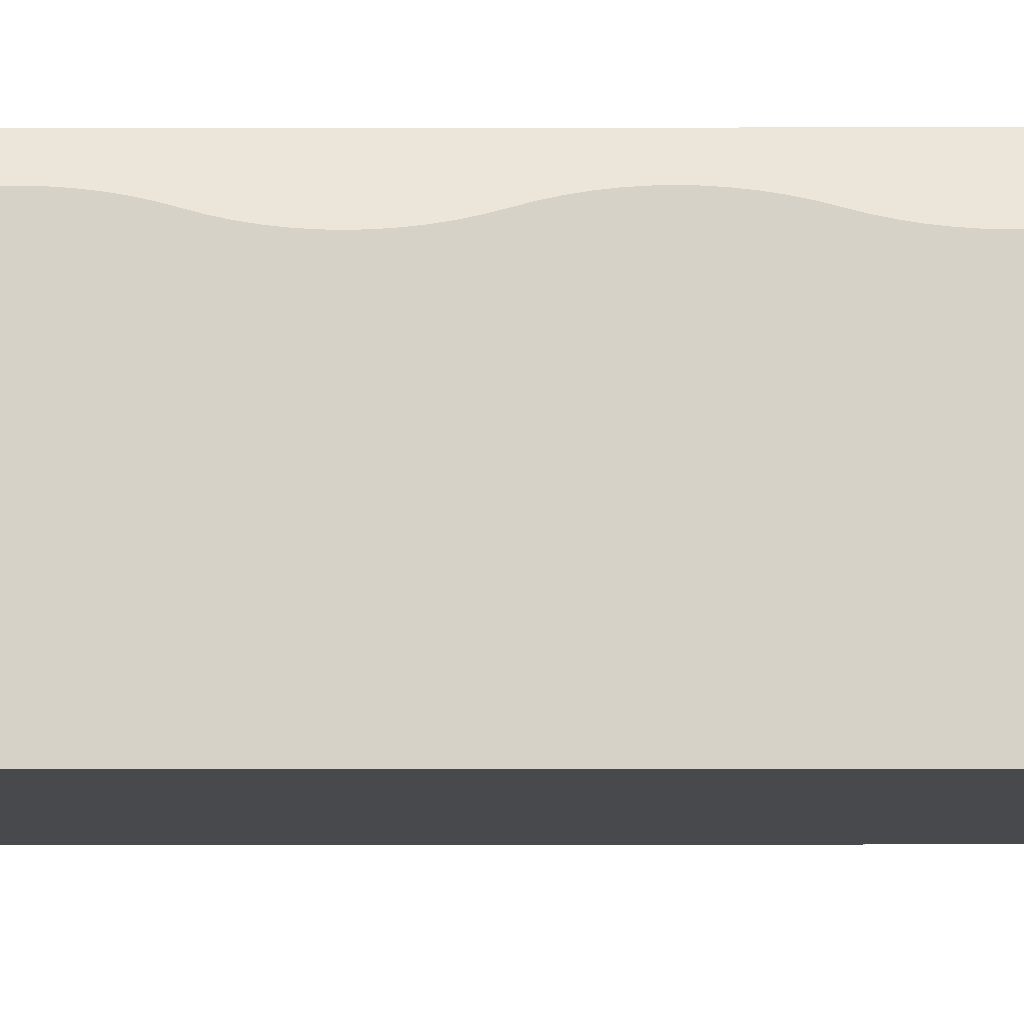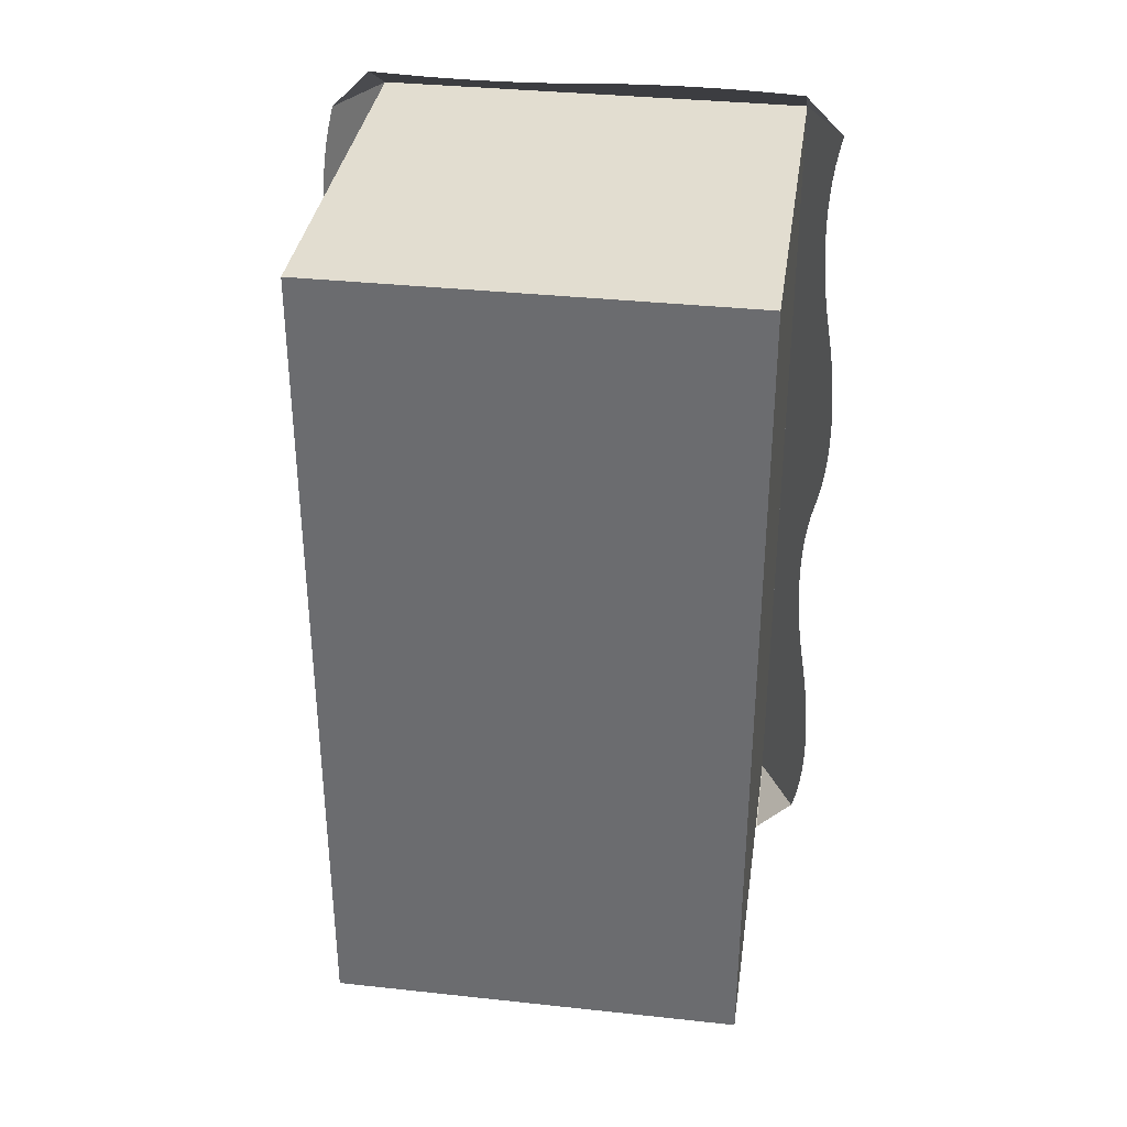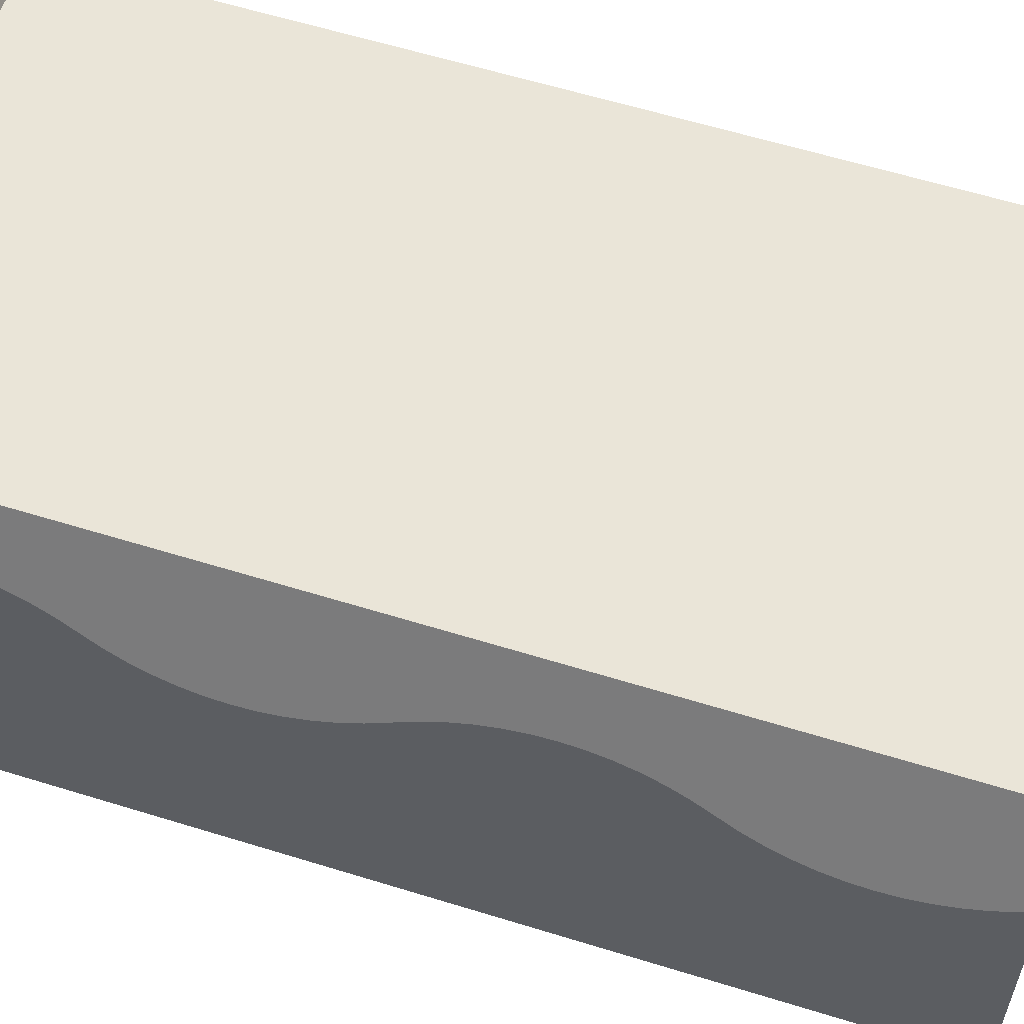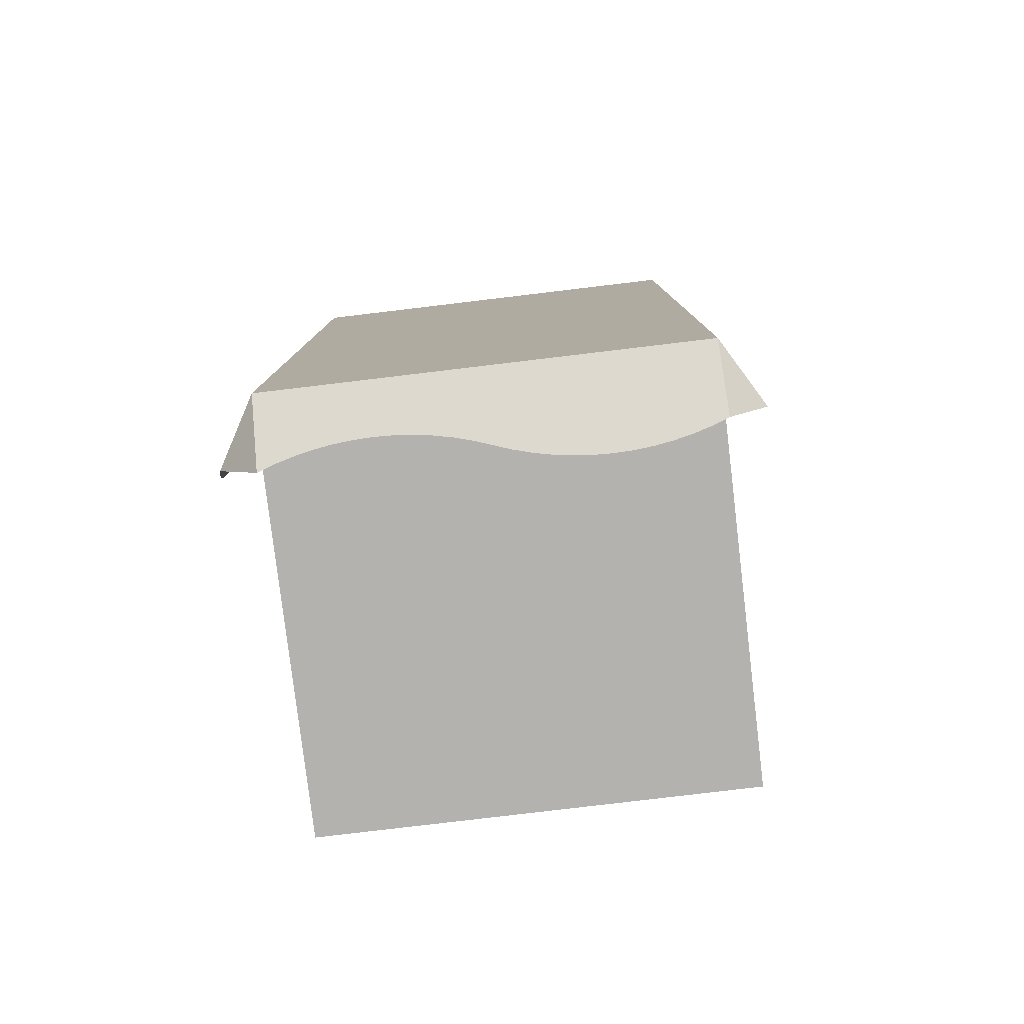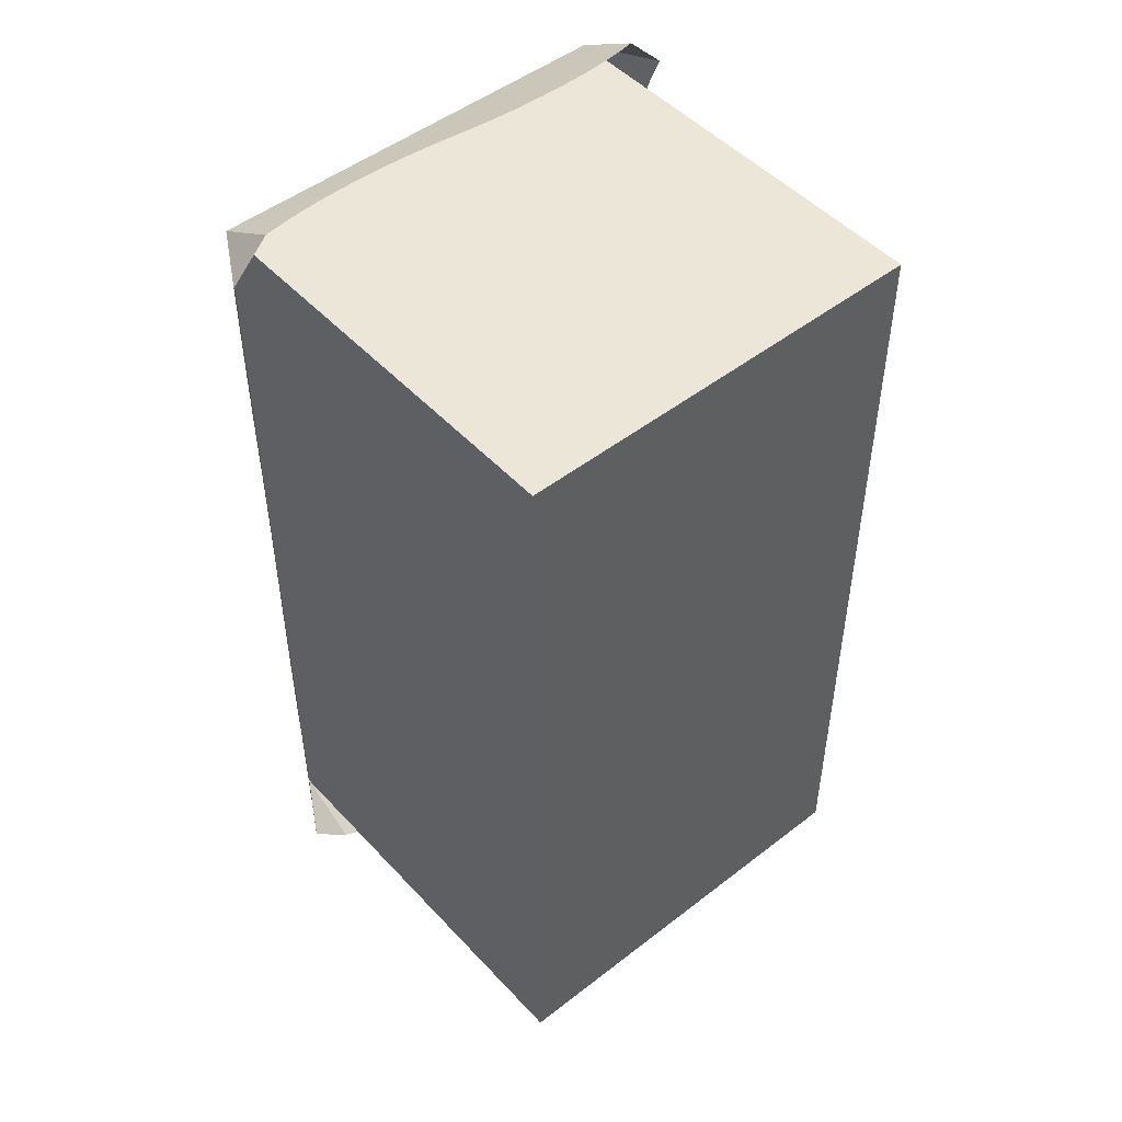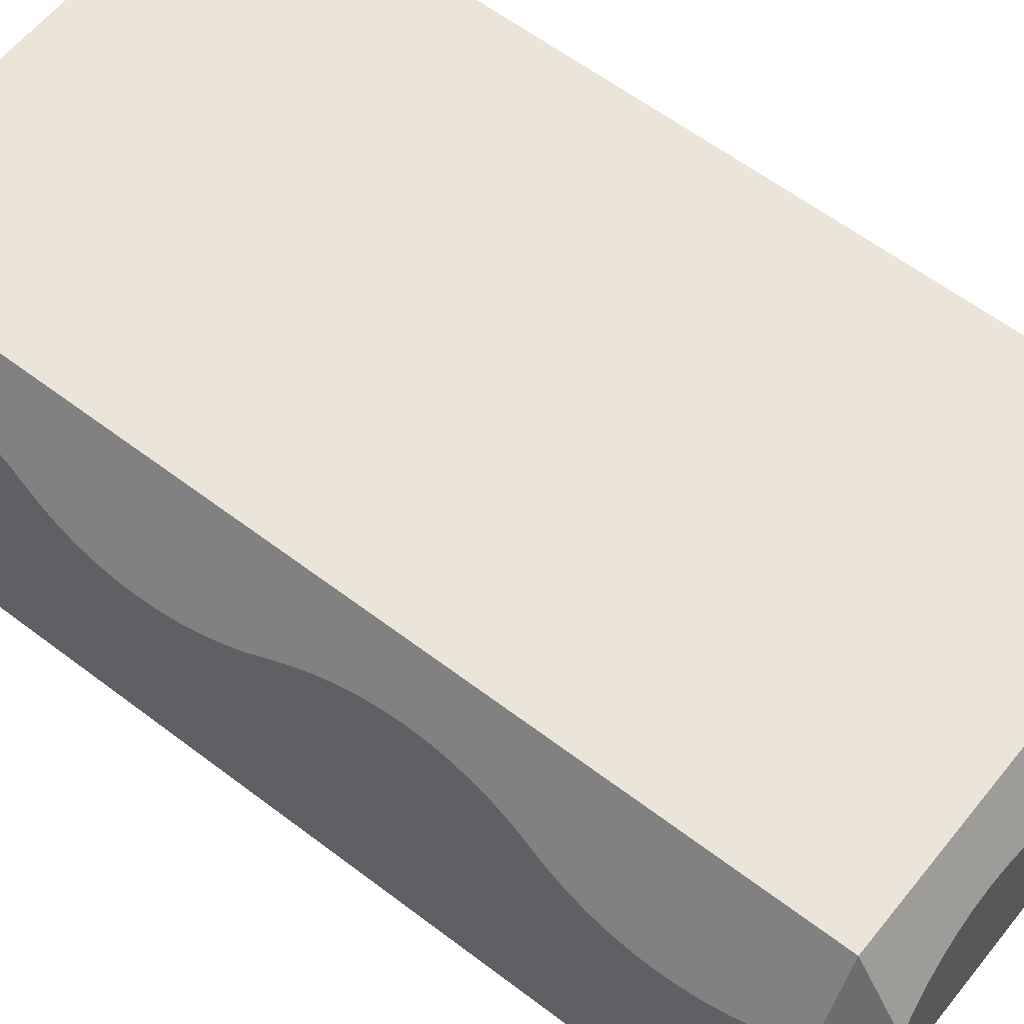
<metadata>
{"format":"obj","ext":"obj","renderer":"f3d","projection":"perspective","resolution":1024,"background":"white","views":[{"elev":-12.4,"azim":-89.8,"up":"+Y"},{"elev":35.1,"azim":8.2,"up":"+Z"},{"elev":59.6,"azim":107.7,"up":"+Y"},{"elev":-79.8,"azim":-173.2,"up":"+Z"},{"elev":49.1,"azim":-40.7,"up":"+Z"},{"elev":58.9,"azim":128.3,"up":"+Y"}]}
</metadata>
<code>
o blockSnowLong
v 0.5 1 -1
v 0.5991 0.8284 -0.96
v 0.5915 0.8415 -1
v 0.5 1 1
v 0.5693 0.8799 -0.3353
v 0.6053 0.8176 -0.9191
v 0.6102 0.8091 -0.8775
v 0.5728 0.8739 -0.3775
v 0.6137 0.8031 -0.8353
v 0.6158 0.7994 -0.7927
v 0.5777 0.8654 -0.4191
v 0.6165 0.7982 -0.75
v 0.6158 0.7994 -0.7073
v 0.6137 0.8031 -0.6647
v 0.5839 0.8546 -0.46
v 0.6102 0.8091 -0.6225
v 0.6053 0.8176 -0.5809
v 0.5991 0.8284 -0.54
v 0.5915 0.8415 -0.5
v 0.5672 0.8836 -0.2927
v 0.5665 0.8848 -0.25
v 0.5672 0.8836 -0.2073
v 0.5693 0.8799 -0.1647
v 0.5728 0.8739 -0.1225
v 0.5777 0.8654 -0.08089
v 0.5839 0.8546 -0.03999
v 0.5991 0.8284 0.03999
v 0.6053 0.8176 0.08089
v 0.6102 0.8091 0.1225
v 0.6137 0.8031 0.1647
v 0.6158 0.7994 0.2073
v 0.6165 0.7982 0.25
v 0.6158 0.7994 0.2927
v 0.6137 0.8031 0.3353
v 0.6102 0.8091 0.3775
v 0.6053 0.8176 0.4191
v 0.5839 0.8546 0.54
v 0.5991 0.8284 0.46
v 0.5915 0.8415 0.5
v 0.5777 0.8654 0.5809
v 0.5728 0.8739 0.6225
v 0.5693 0.8799 0.6647
v 0.5672 0.8836 0.7073
v 0.5665 0.8848 0.75
v 0.5672 0.8836 0.7927
v 0.5693 0.8799 0.8353
v 0.5728 0.8739 0.8775
v 0.5777 0.8654 0.9191
v 0.5839 0.8546 0.96
v 0.5915 0.8415 1
v -0.5839 0.8546 -0.96
v -0.5 1 -1
v -0.5915 0.8415 -1
v -0.5777 0.8654 -0.9191
v -0.5728 0.8739 -0.8775
v -0.5693 0.8799 -0.8353
v -0.5672 0.8836 -0.7927
v -0.5 1 1
v -0.5665 0.8848 -0.75
v -0.5672 0.8836 -0.7073
v -0.5693 0.8799 -0.6647
v -0.5728 0.8739 -0.6225
v -0.5777 0.8654 -0.5809
v -0.5839 0.8546 -0.54
v -0.5991 0.8284 -0.46
v -0.6053 0.8176 -0.4191
v -0.6102 0.8091 -0.3775
v -0.5693 0.8799 0.1647
v -0.5728 0.8739 0.1225
v -0.6137 0.8031 -0.3353
v -0.6158 0.7994 -0.2927
v -0.5777 0.8654 0.08089
v -0.6165 0.7982 -0.25
v -0.6158 0.7994 -0.2073
v -0.6137 0.8031 -0.1647
v -0.5839 0.8546 0.03999
v -0.6102 0.8091 -0.1225
v -0.6053 0.8176 -0.08089
v -0.5991 0.8284 -0.03999
v -0.5672 0.8836 0.2073
v -0.5665 0.8848 0.25
v -0.5672 0.8836 0.2927
v -0.5693 0.8799 0.3353
v -0.5728 0.8739 0.3775
v -0.5777 0.8654 0.4191
v -0.5839 0.8546 0.46
v -0.5991 0.8284 0.54
v -0.6053 0.8176 0.5809
v -0.6102 0.8091 0.6225
v -0.6137 0.8031 0.6647
v -0.6158 0.7994 0.7073
v -0.6165 0.7982 0.75
v -0.6158 0.7994 0.7927
v -0.6137 0.8031 0.8353
v -0.6102 0.8091 0.8775
v -0.6053 0.8176 0.9191
v -0.5991 0.8284 0.96
v -0.5915 0.8415 1
v 0.2927 0.7994 1.116
v 0.2073 0.7994 1.116
v 0.25 0.7982 1.117
v 0.3353 0.8031 1.114
v 0.1647 0.8031 1.114
v 0.3775 0.8091 1.11
v 0.1225 0.8091 1.11
v 0.4191 0.8176 1.105
v 0.08089 0.8176 1.105
v 0.46 0.8284 1.099
v 0.03999 0.8284 1.099
v 0.5 0.8415 1.092
v -0.03999 0.8546 1.084
v -0.08089 0.8654 1.078
v -0.1225 0.8739 1.073
v -0.1647 0.8799 1.069
v -0.2073 0.8836 1.067
v -0.25 0.8848 1.067
v -0.2927 0.8836 1.067
v -0.3353 0.8799 1.069
v -0.3775 0.8739 1.073
v -0.4191 0.8654 1.078
v -0.46 0.8546 1.084
v -0.5 0.8415 1.092
v -0.2927 0.7994 -1.116
v -0.2073 0.7994 -1.116
v -0.25 0.7982 -1.117
v -0.3353 0.8031 -1.114
v -0.1647 0.8031 -1.114
v -0.3775 0.8091 -1.11
v -0.1225 0.8091 -1.11
v -0.4191 0.8176 -1.105
v -0.08089 0.8176 -1.105
v -0.46 0.8284 -1.099
v -0.03999 0.8284 -1.099
v -0.5 0.8415 -1.092
v 0.03999 0.8546 -1.084
v 0.08089 0.8654 -1.078
v 0.1225 0.8739 -1.073
v 0.1647 0.8799 -1.069
v 0.2073 0.8836 -1.067
v 0.25 0.8848 -1.067
v 0.2927 0.8836 -1.067
v 0.3353 0.8799 -1.069
v 0.3775 0.8739 -1.073
v 0.4191 0.8654 -1.078
v 0.46 0.8546 -1.084
v 0.5 0.8415 -1.092
v 0.5 0 -1
v -0.5 0 -1
v -0.5 -0 1
v 0.5 -0 1
f 1 2 3
f 2 1 4
f 2 4 5
f 2 5 6
f 6 5 7
f 7 5 8
f 7 8 9
f 9 8 10
f 10 8 11
f 10 11 12
f 12 11 13
f 13 11 14
f 14 11 15
f 14 15 16
f 16 15 17
f 17 15 18
f 18 15 19
f 5 4 20
f 20 4 21
f 21 4 22
f 22 4 23
f 23 4 24
f 24 4 25
f 25 4 26
f 26 4 27
f 27 4 28
f 28 4 29
f 29 4 30
f 30 4 31
f 31 4 32
f 32 4 33
f 33 4 34
f 34 4 35
f 35 4 36
f 36 4 37
f 36 37 38
f 38 37 39
f 37 4 40
f 40 4 41
f 41 4 42
f 42 4 43
f 43 4 44
f 44 4 45
f 45 4 46
f 46 4 47
f 47 4 48
f 48 4 49
f 49 4 50
f 51 52 53
f 52 51 54
f 52 54 55
f 52 55 56
f 52 56 57
f 52 57 58
f 58 57 59
f 58 59 60
f 58 60 61
f 58 61 62
f 58 62 63
f 58 63 64
f 58 64 65
f 58 65 66
f 58 66 67
f 58 67 68
f 68 67 69
f 69 67 70
f 69 70 71
f 69 71 72
f 72 71 73
f 72 73 74
f 72 74 75
f 72 75 76
f 76 75 77
f 76 77 78
f 76 78 79
f 58 68 80
f 58 80 81
f 58 81 82
f 58 82 83
f 58 83 84
f 58 84 85
f 58 85 86
f 58 86 87
f 58 87 88
f 58 88 89
f 58 89 90
f 58 90 91
f 58 91 92
f 58 92 93
f 58 93 94
f 58 94 95
f 58 95 96
f 58 96 97
f 58 97 98
f 99 100 101
f 100 99 102
f 100 102 103
f 103 102 104
f 103 104 105
f 105 104 106
f 105 106 107
f 107 106 108
f 107 108 109
f 109 108 110
f 109 110 111
f 111 110 4
f 111 4 112
f 112 4 113
f 113 4 114
f 114 4 115
f 115 4 116
f 58 116 4
f 58 117 116
f 58 118 117
f 58 119 118
f 58 120 119
f 58 121 120
f 121 58 122
f 123 124 125
f 124 123 126
f 124 126 127
f 127 126 128
f 127 128 129
f 129 128 130
f 129 130 131
f 131 130 132
f 131 132 133
f 133 132 134
f 133 134 135
f 135 134 52
f 135 52 136
f 136 52 137
f 137 52 138
f 138 52 139
f 139 52 140
f 1 140 52
f 1 141 140
f 1 142 141
f 1 143 142
f 1 144 143
f 1 145 144
f 145 1 146
f 1 3 146
f 1 58 4
f 58 1 52
f 4 110 50
f 52 134 53
f 58 98 122
f 52 147 148
f 147 52 1
f 149 147 150
f 147 149 148
f 4 149 150
f 149 4 58
f 149 52 148
f 52 149 58
f 4 147 1
f 147 4 150

</code>
